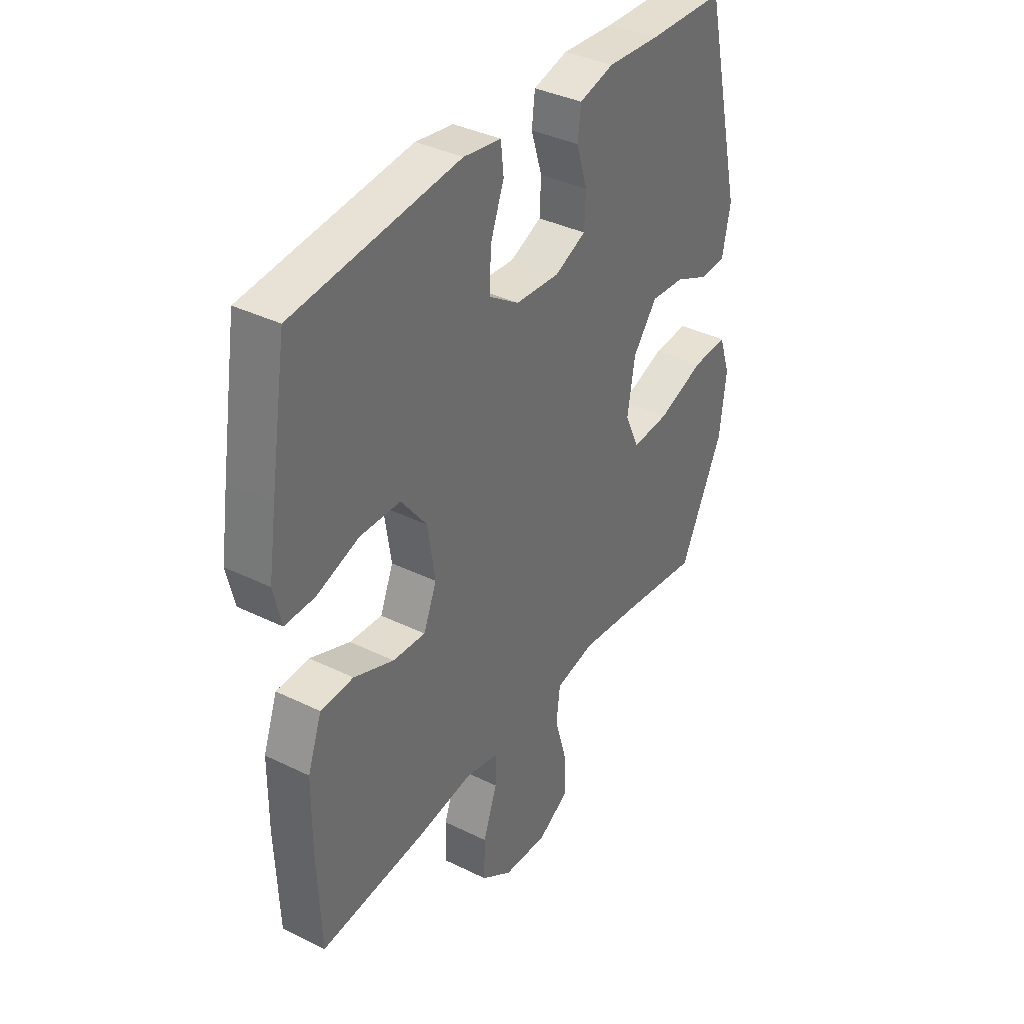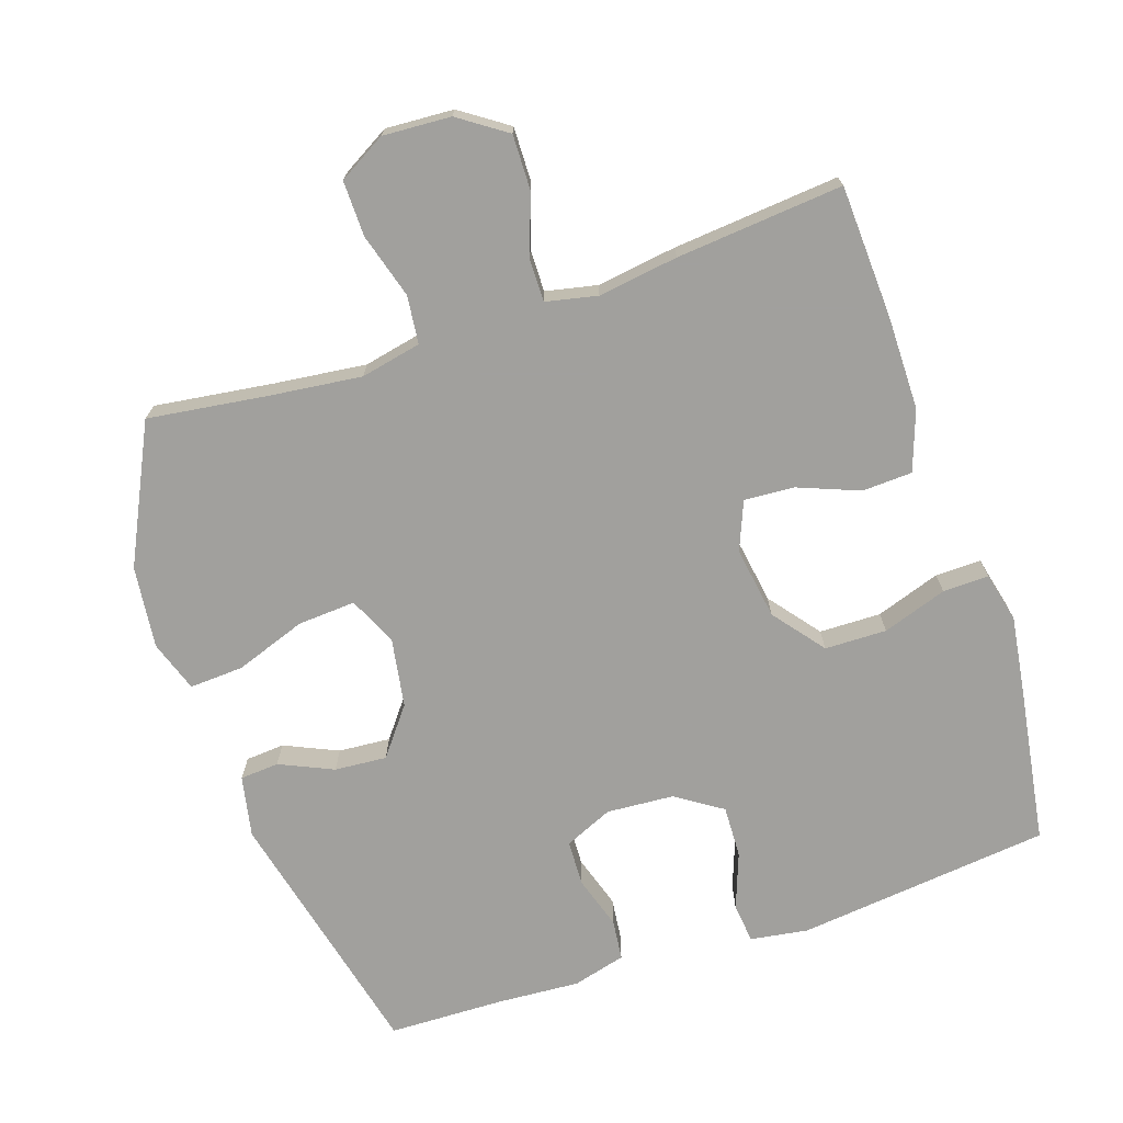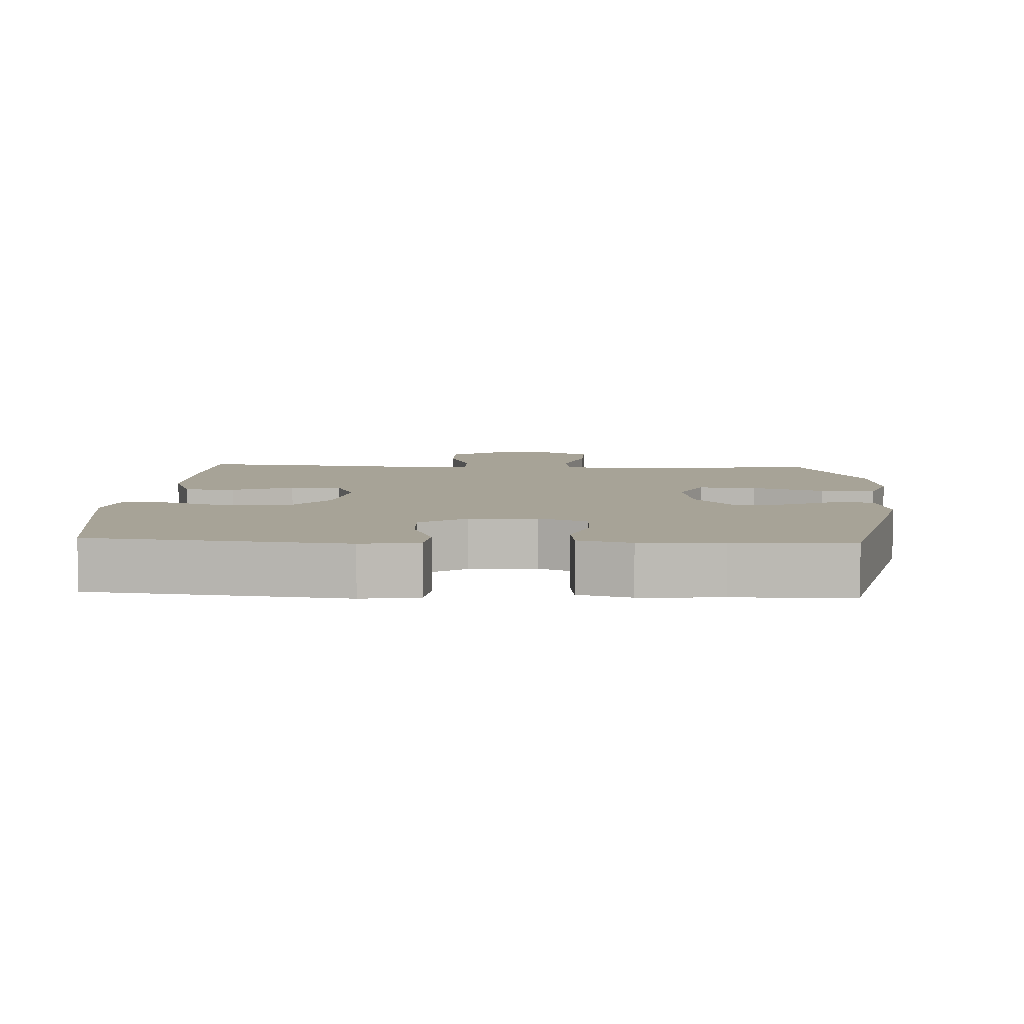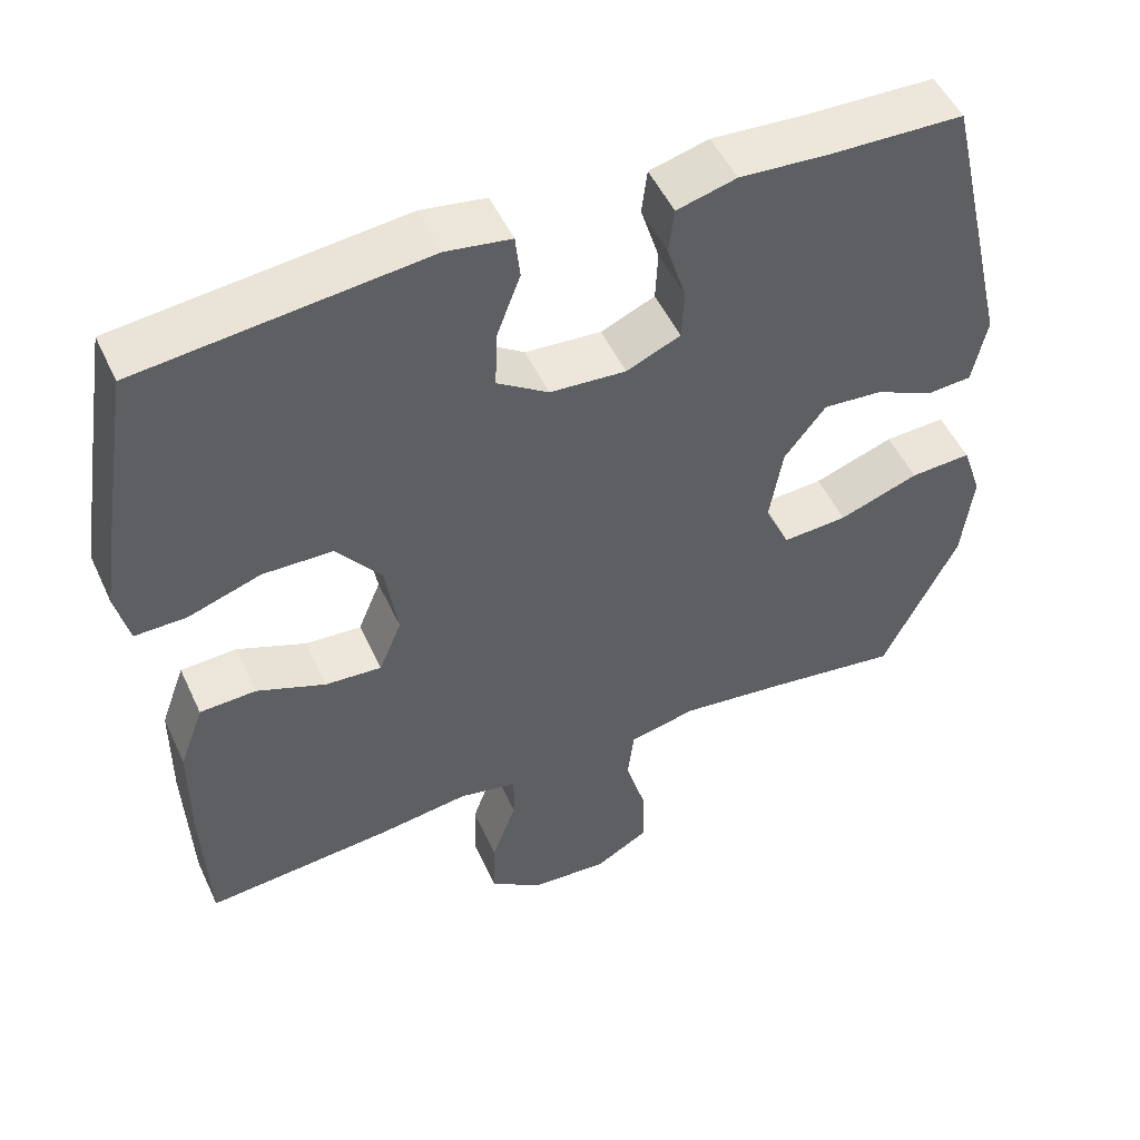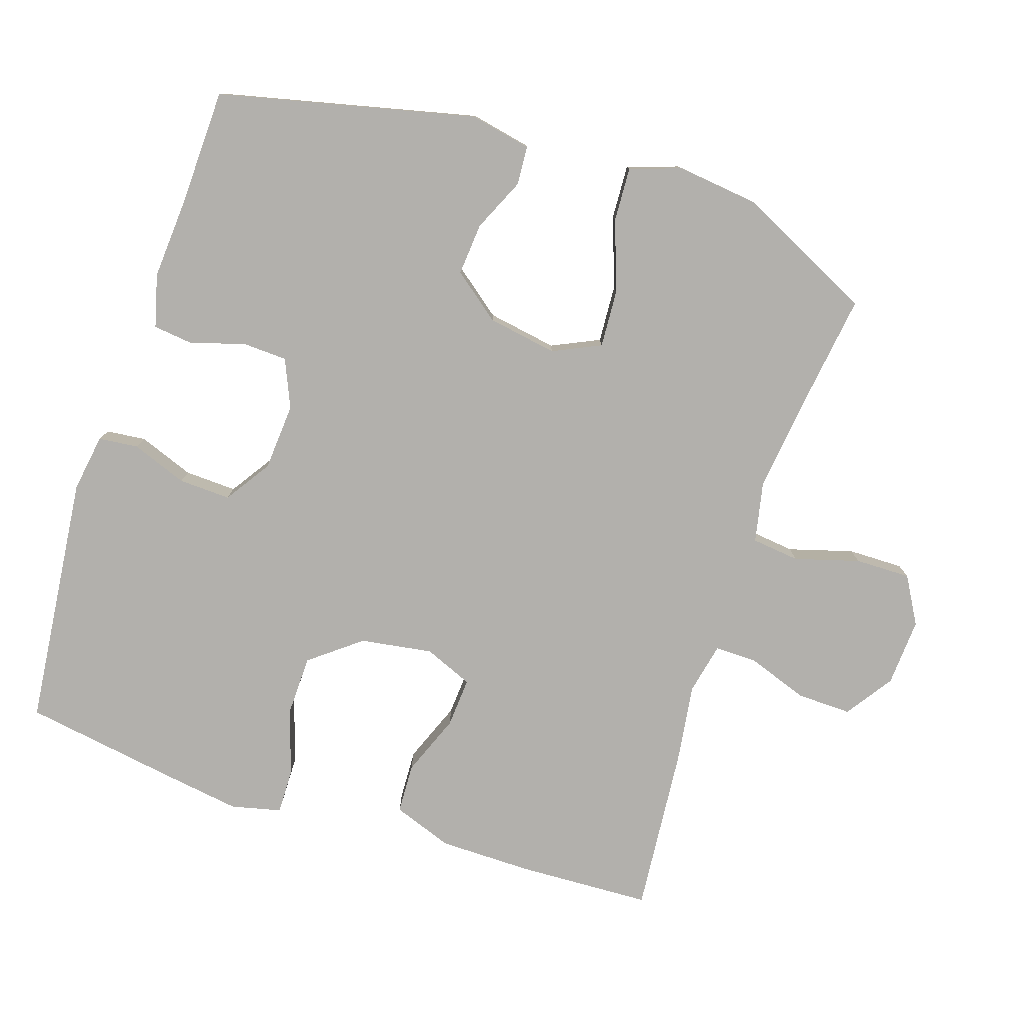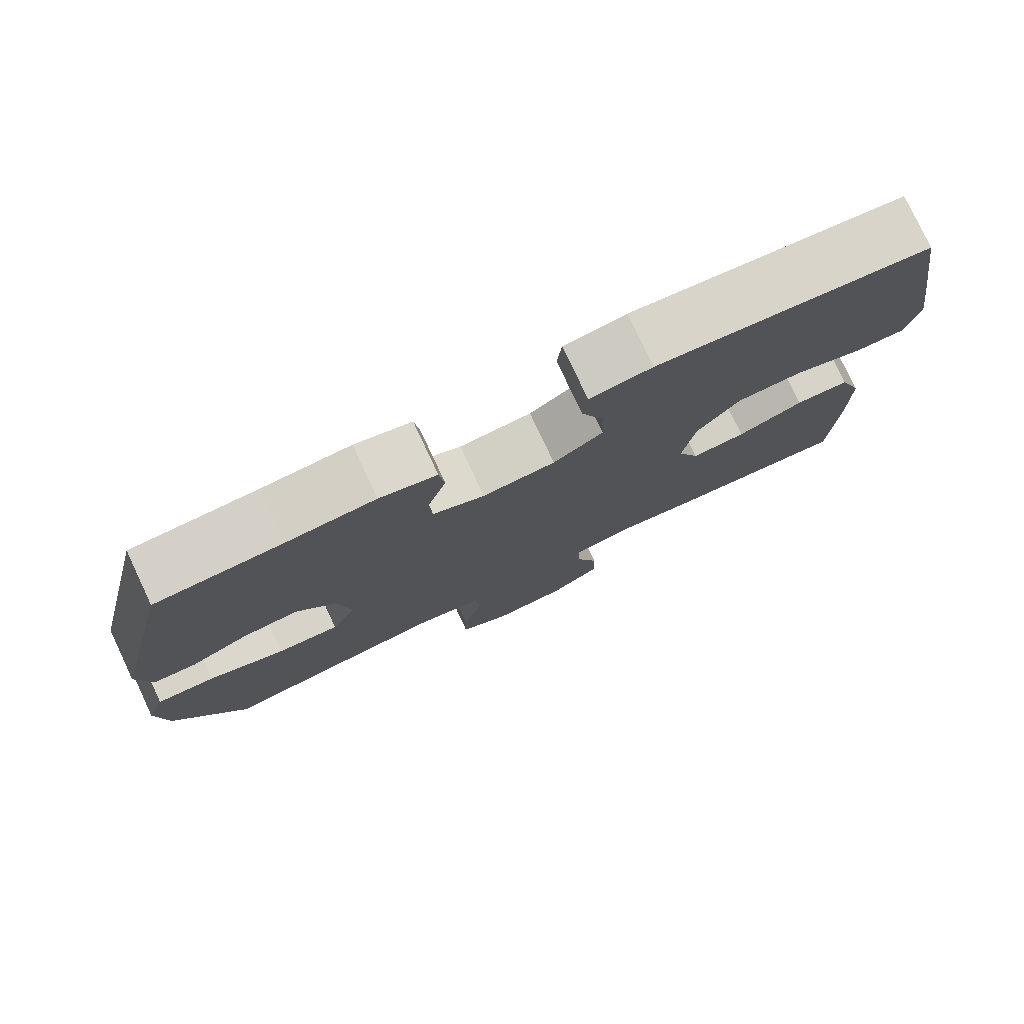
<metadata>
{"format":"obj","ext":"obj","renderer":"f3d","projection":"perspective","resolution":1024,"background":"white","views":[{"elev":37.0,"azim":-57.6,"up":"+Z"},{"elev":-71.7,"azim":-161.3,"up":"+Y"},{"elev":6.7,"azim":2.9,"up":"+Y"},{"elev":50.6,"azim":-24.3,"up":"+Z"},{"elev":-78.7,"azim":71.9,"up":"+Y"},{"elev":78.5,"azim":154.8,"up":"+Z"}]}
</metadata>
<code>
v -0.5 0.07 0.5
v -0.135 0.07 0.539
v -0.052 0.07 0.526
v -0.046 0.07 0.469
v -0.076 0.07 0.389
v -0.079 0.07 0.314
v -0.013 0.07 0.27
v 0.084 0.07 0.263
v 0.153 0.07 0.293
v 0.156 0.07 0.358
v 0.132 0.07 0.435
v 0.139 0.07 0.493
v 0.215 0.07 0.513
v 0.332 0.07 0.505
v 0.5 0.07 0.5
v 0.586 0.07 0.131
v 0.568 0.07 0.043
v 0.512 0.07 0.039
v 0.435 0.07 0.074
v 0.36 0.07 0.08
v 0.307 0.07 0.012
v 0.29 0.07 -0.088
v 0.322 0.07 -0.157
v 0.405 0.07 -0.152
v 0.507 0.07 -0.116
v 0.585 0.07 -0.112
v 0.61 0.07 -0.186
v 0.596 0.07 -0.304
v 0.5 0.07 -0.5
v 0.328 0.07 -0.476
v 0.196 0.07 -0.46
v 0.109 0.07 -0.478
v 0.101 0.07 -0.547
v 0.128 0.07 -0.64
v 0.129 0.07 -0.72
v 0.061 0.07 -0.759
v -0.037 0.07 -0.753
v -0.105 0.07 -0.706
v -0.103 0.07 -0.627
v -0.072 0.07 -0.54
v -0.071 0.07 -0.479
v -0.145 0.07 -0.463
v -0.26 0.07 -0.479
v -0.5 0.07 -0.5
v -0.508 0.07 -0.308
v -0.507 0.07 -0.174
v -0.476 0.07 -0.088
v -0.404 0.07 -0.085
v -0.316 0.07 -0.12
v -0.244 0.07 -0.125
v -0.215 0.07 -0.055
v -0.231 0.07 0.049
v -0.288 0.07 0.122
v -0.377 0.07 0.124
v -0.47 0.07 0.093
v -0.536 0.07 0.092
v -0.553 0.07 0.164
v -0.536 0.07 0.277
v -0.5 0 0.5
v -0.135 0 0.539
v -0.052 0 0.526
v -0.046 0 0.469
v -0.076 0 0.389
v -0.079 0 0.314
v -0.013 0 0.27
v 0.084 0 0.263
v 0.153 0 0.293
v 0.156 0 0.358
v 0.132 0 0.435
v 0.139 0 0.493
v 0.215 0 0.513
v 0.332 0 0.505
v 0.5 0 0.5
v 0.586 0 0.131
v 0.568 0 0.043
v 0.512 0 0.039
v 0.435 0 0.074
v 0.36 0 0.08
v 0.307 0 0.012
v 0.29 0 -0.088
v 0.322 0 -0.157
v 0.405 0 -0.152
v 0.507 0 -0.116
v 0.585 0 -0.112
v 0.61 0 -0.186
v 0.596 0 -0.304
v 0.5 0 -0.5
v 0.328 0 -0.476
v 0.196 0 -0.46
v 0.109 0 -0.478
v 0.101 0 -0.547
v 0.128 0 -0.64
v 0.129 0 -0.72
v 0.061 0 -0.759
v -0.037 0 -0.753
v -0.105 0 -0.706
v -0.103 0 -0.627
v -0.072 0 -0.54
v -0.071 0 -0.479
v -0.145 0 -0.463
v -0.26 0 -0.479
v -0.5 0 -0.5
v -0.508 0 -0.308
v -0.507 0 -0.174
v -0.476 0 -0.088
v -0.404 0 -0.085
v -0.316 0 -0.12
v -0.244 0 -0.125
v -0.215 0 -0.055
v -0.231 0 0.049
v -0.288 0 0.122
v -0.377 0 0.124
v -0.47 0 0.093
v -0.536 0 0.092
v -0.553 0 0.164
v -0.536 0 0.277
f 54 55 56 57
f 53 54 57 58
f 46 47 48 49
f 46 49 50
f 45 46 50
f 42 43 44 45
f 41 42 45 50
f 37 38 39 40
f 37 40 41
f 36 37 41
f 33 34 35 36
f 32 33 36 41
f 31 32 41 50
f 27 28 29 30
f 24 25 26 27
f 23 24 27 30
f 22 23 30 31
f 16 17 18 19
f 14 15 16 19
f 14 19 20
f 13 14 20 21
f 10 11 12 13
f 9 10 13 21
f 2 3 4 5
f 2 5 6
f 53 58 1 2
f 52 53 2 6
f 51 52 6 7
f 50 51 7 8
f 21 22 31 50
f 8 9 21 50
f 115 114 113 112
f 116 115 112 111
f 107 106 105 104
f 108 107 104
f 108 104 103
f 103 102 101 100
f 108 103 100 99
f 98 97 96 95
f 99 98 95
f 99 95 94
f 94 93 92 91
f 99 94 91 90
f 108 99 90 89
f 88 87 86 85
f 85 84 83 82
f 88 85 82 81
f 89 88 81 80
f 77 76 75 74
f 77 74 73 72
f 78 77 72
f 79 78 72 71
f 71 70 69 68
f 79 71 68 67
f 63 62 61 60
f 64 63 60
f 60 59 116 111
f 64 60 111 110
f 65 64 110 109
f 66 65 109 108
f 108 89 80 79
f 108 79 67 66
f 1 59 60 2
f 2 60 61 3
f 3 61 62 4
f 4 62 63 5
f 5 63 64 6
f 6 64 65 7
f 7 65 66 8
f 8 66 67 9
f 9 67 68 10
f 10 68 69 11
f 11 69 70 12
f 12 70 71 13
f 13 71 72 14
f 14 72 73 15
f 15 73 74 16
f 16 74 75 17
f 17 75 76 18
f 18 76 77 19
f 19 77 78 20
f 20 78 79 21
f 21 79 80 22
f 22 80 81 23
f 23 81 82 24
f 24 82 83 25
f 25 83 84 26
f 26 84 85 27
f 27 85 86 28
f 28 86 87 29
f 29 87 88 30
f 30 88 89 31
f 31 89 90 32
f 32 90 91 33
f 33 91 92 34
f 34 92 93 35
f 35 93 94 36
f 36 94 95 37
f 37 95 96 38
f 38 96 97 39
f 39 97 98 40
f 40 98 99 41
f 41 99 100 42
f 42 100 101 43
f 43 101 102 44
f 44 102 103 45
f 45 103 104 46
f 46 104 105 47
f 47 105 106 48
f 48 106 107 49
f 49 107 108 50
f 50 108 109 51
f 51 109 110 52
f 52 110 111 53
f 53 111 112 54
f 54 112 113 55
f 55 113 114 56
f 56 114 115 57
f 57 115 116 58
f 58 116 59 1

</code>
